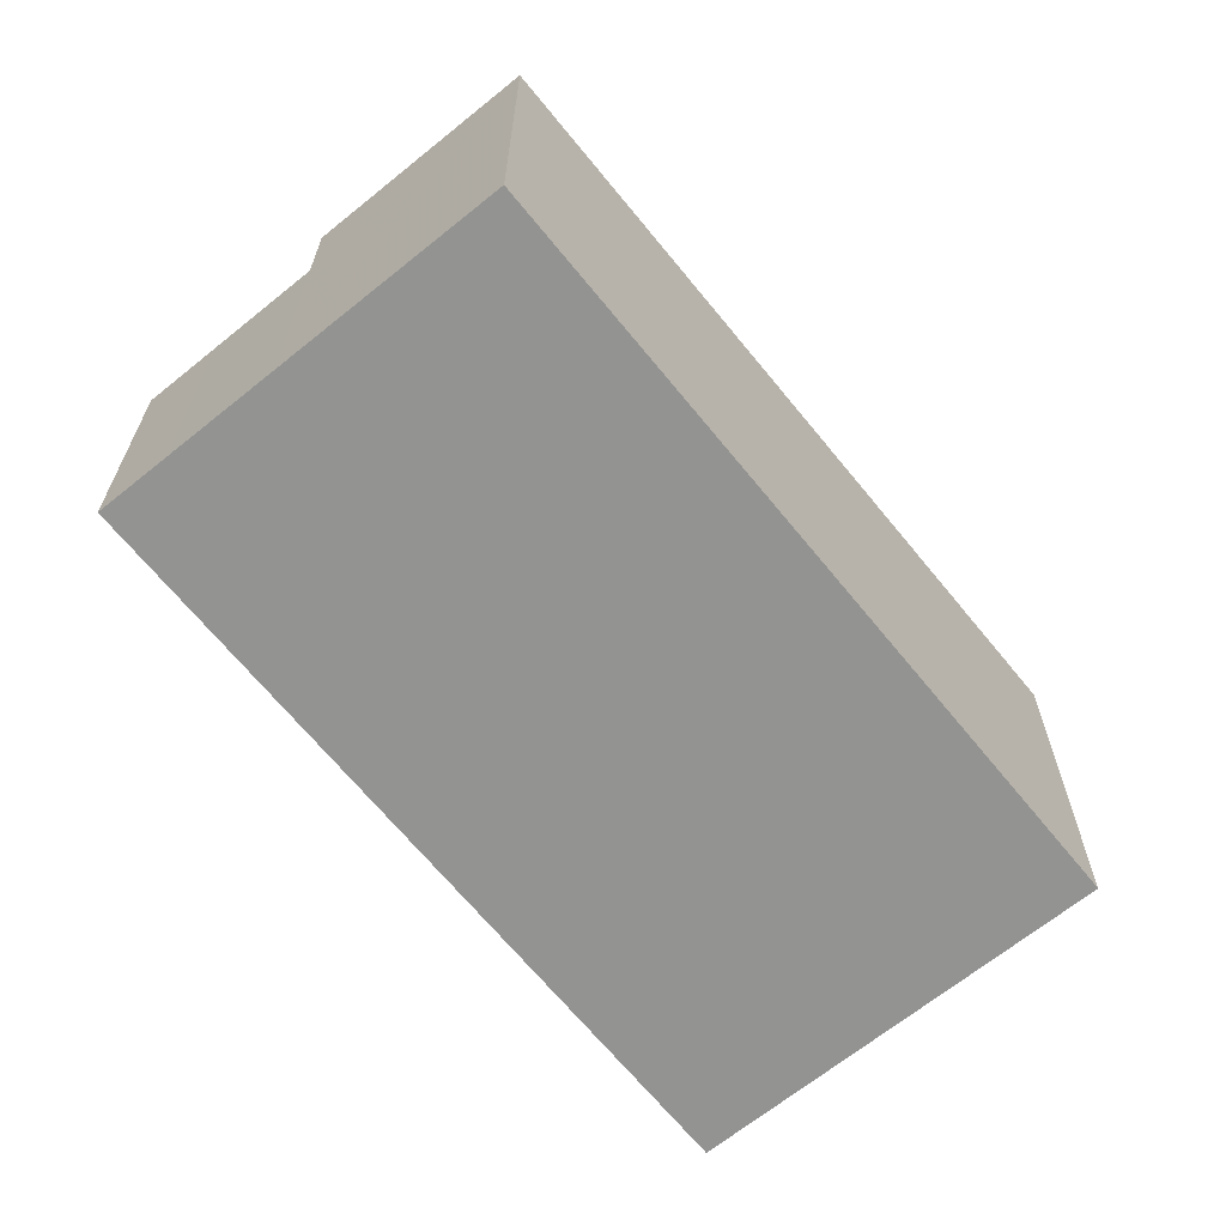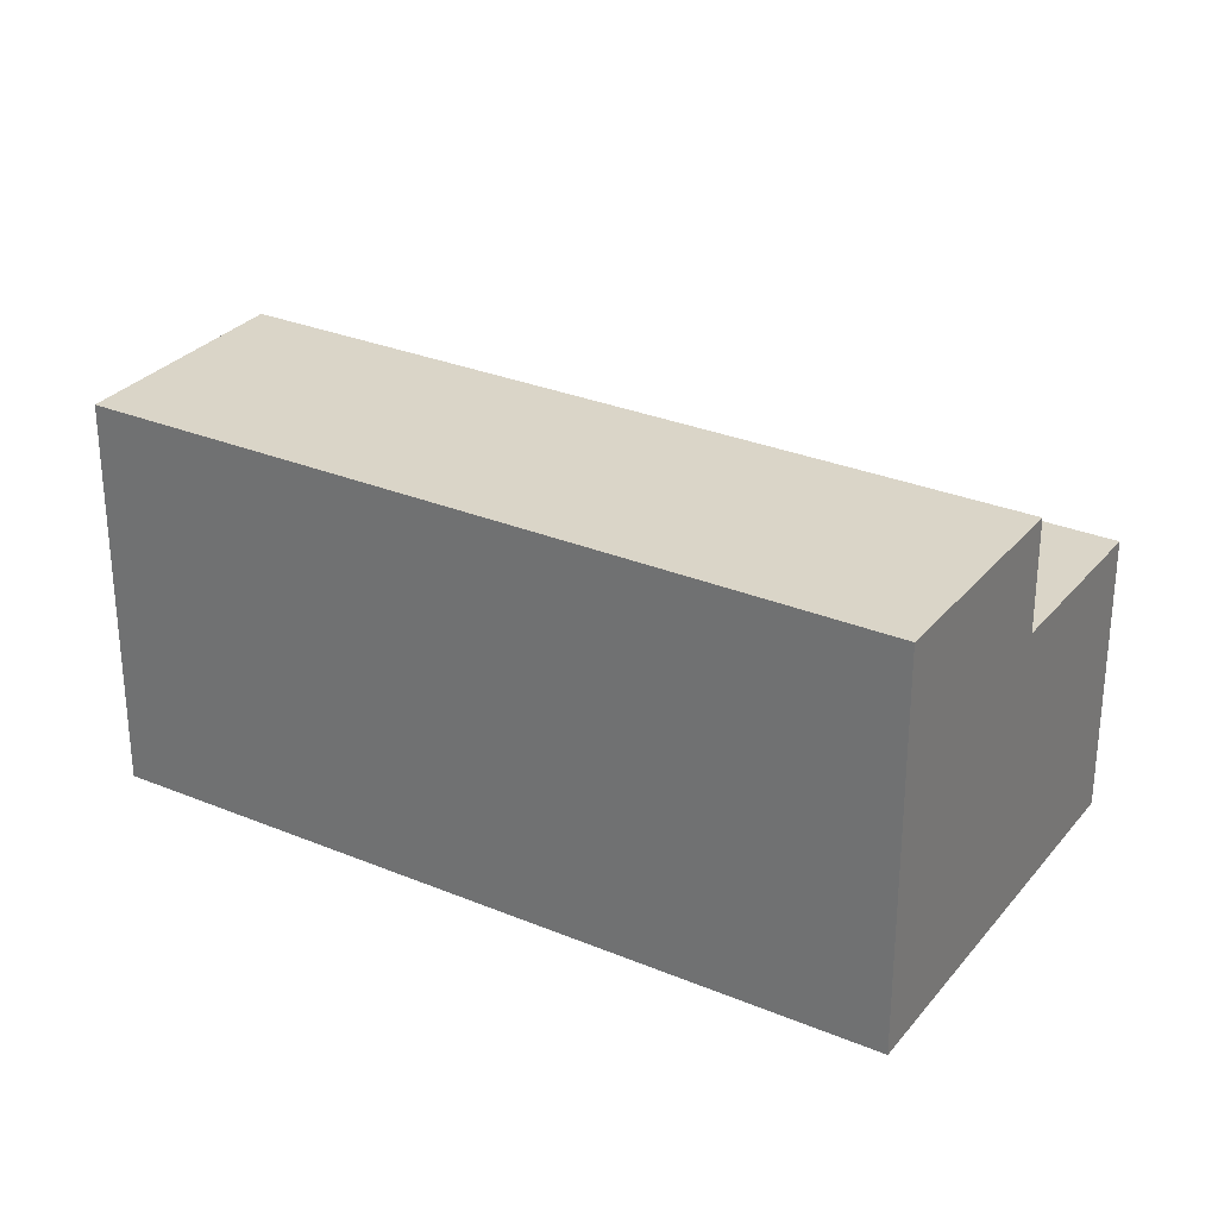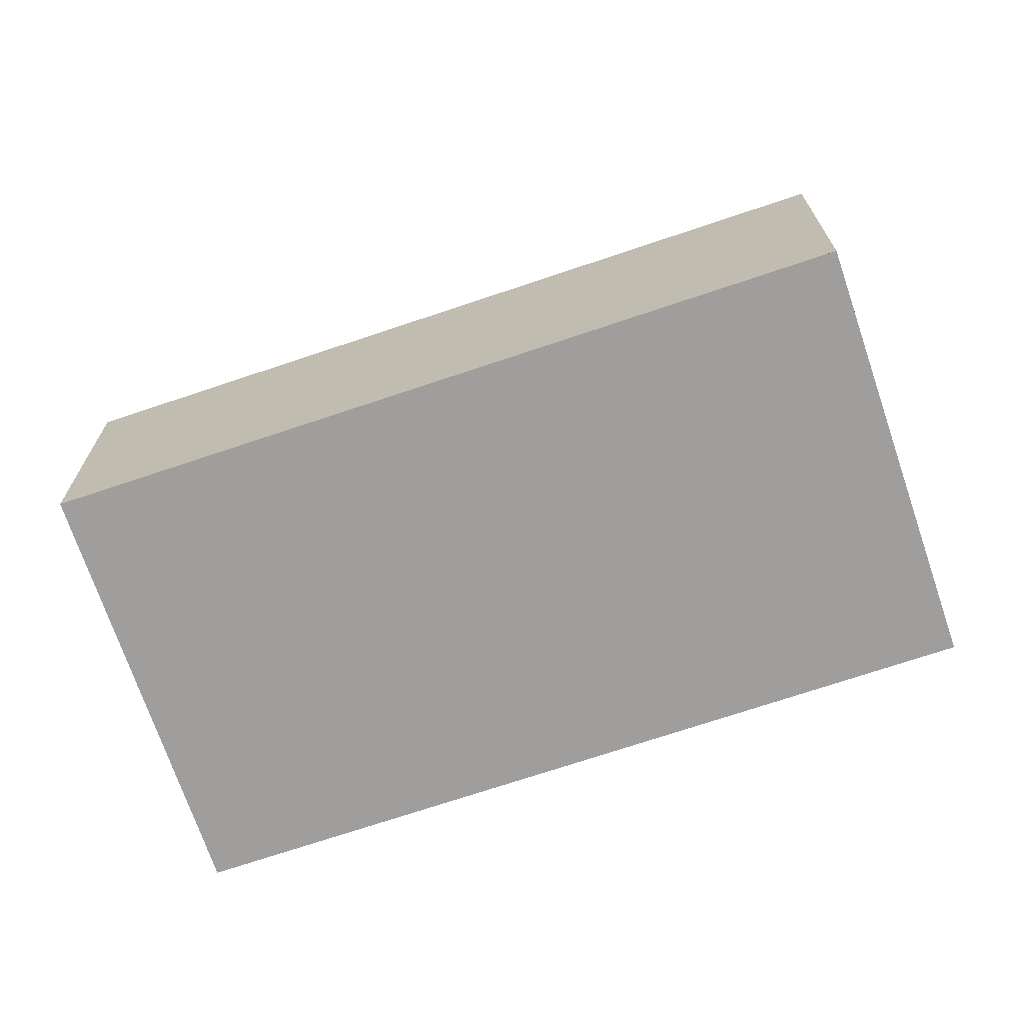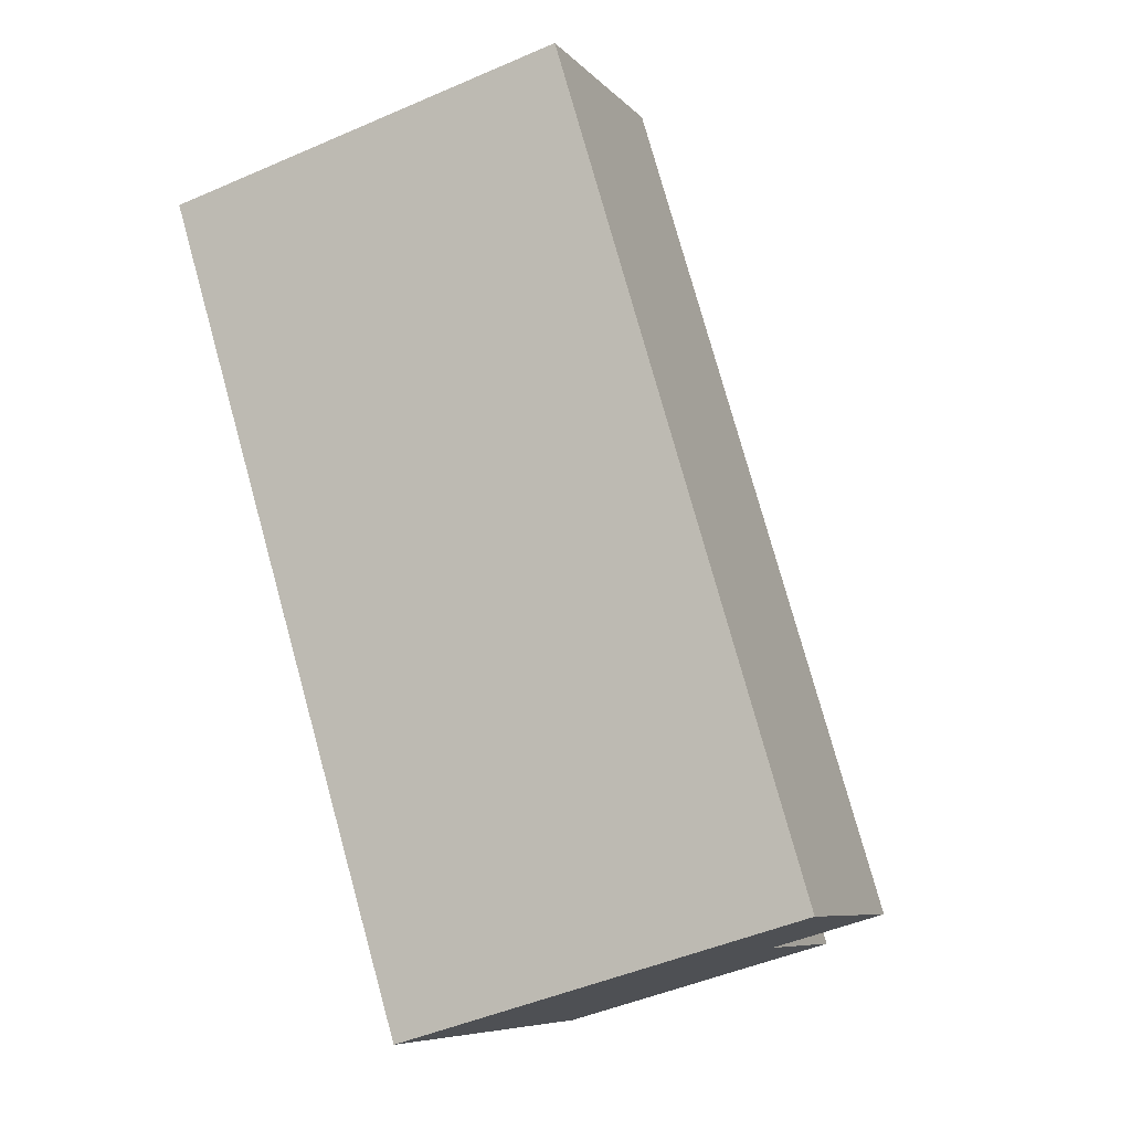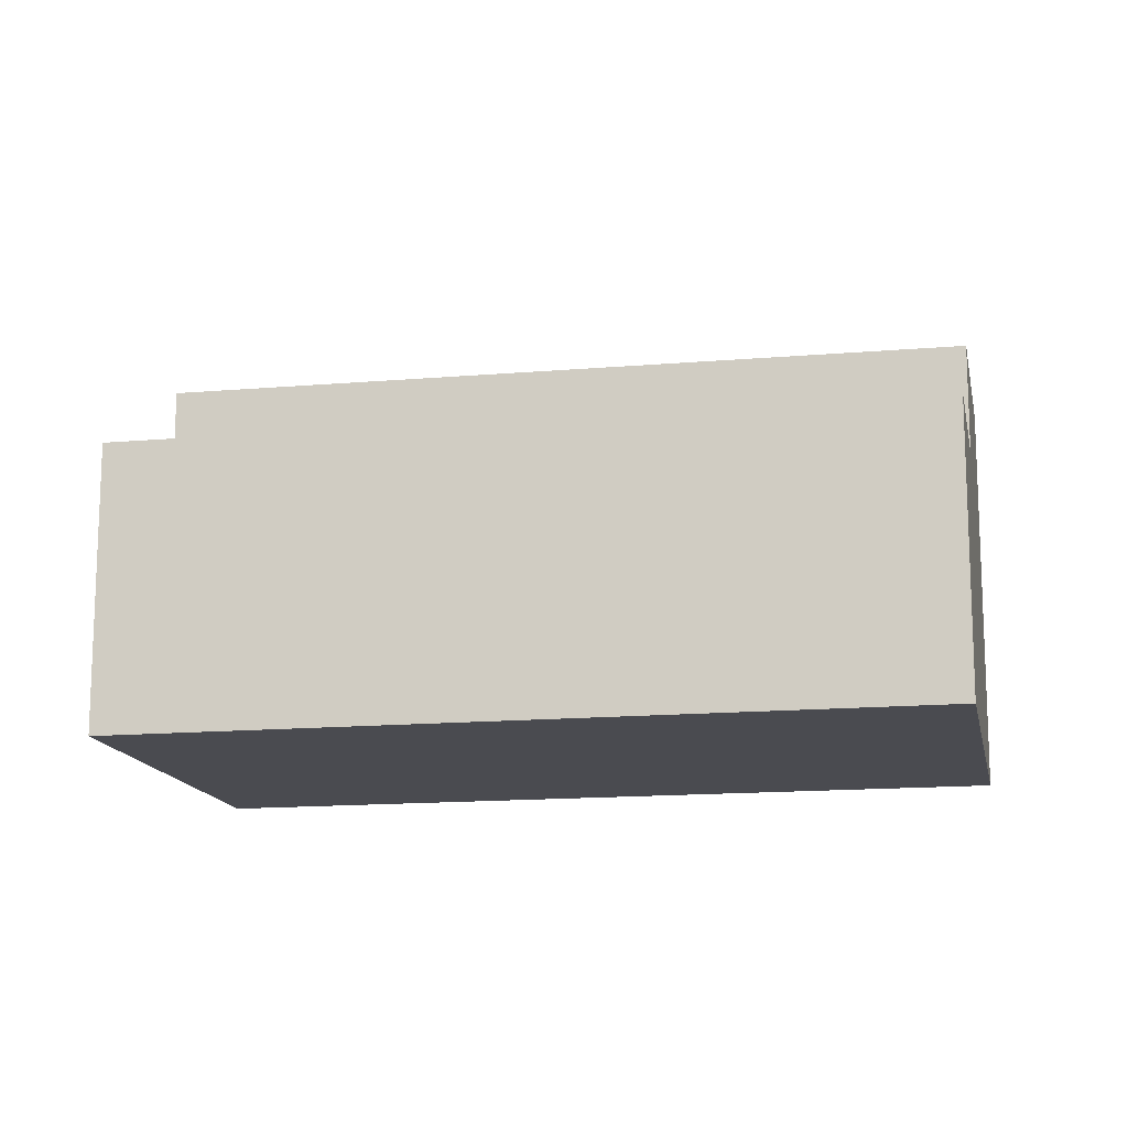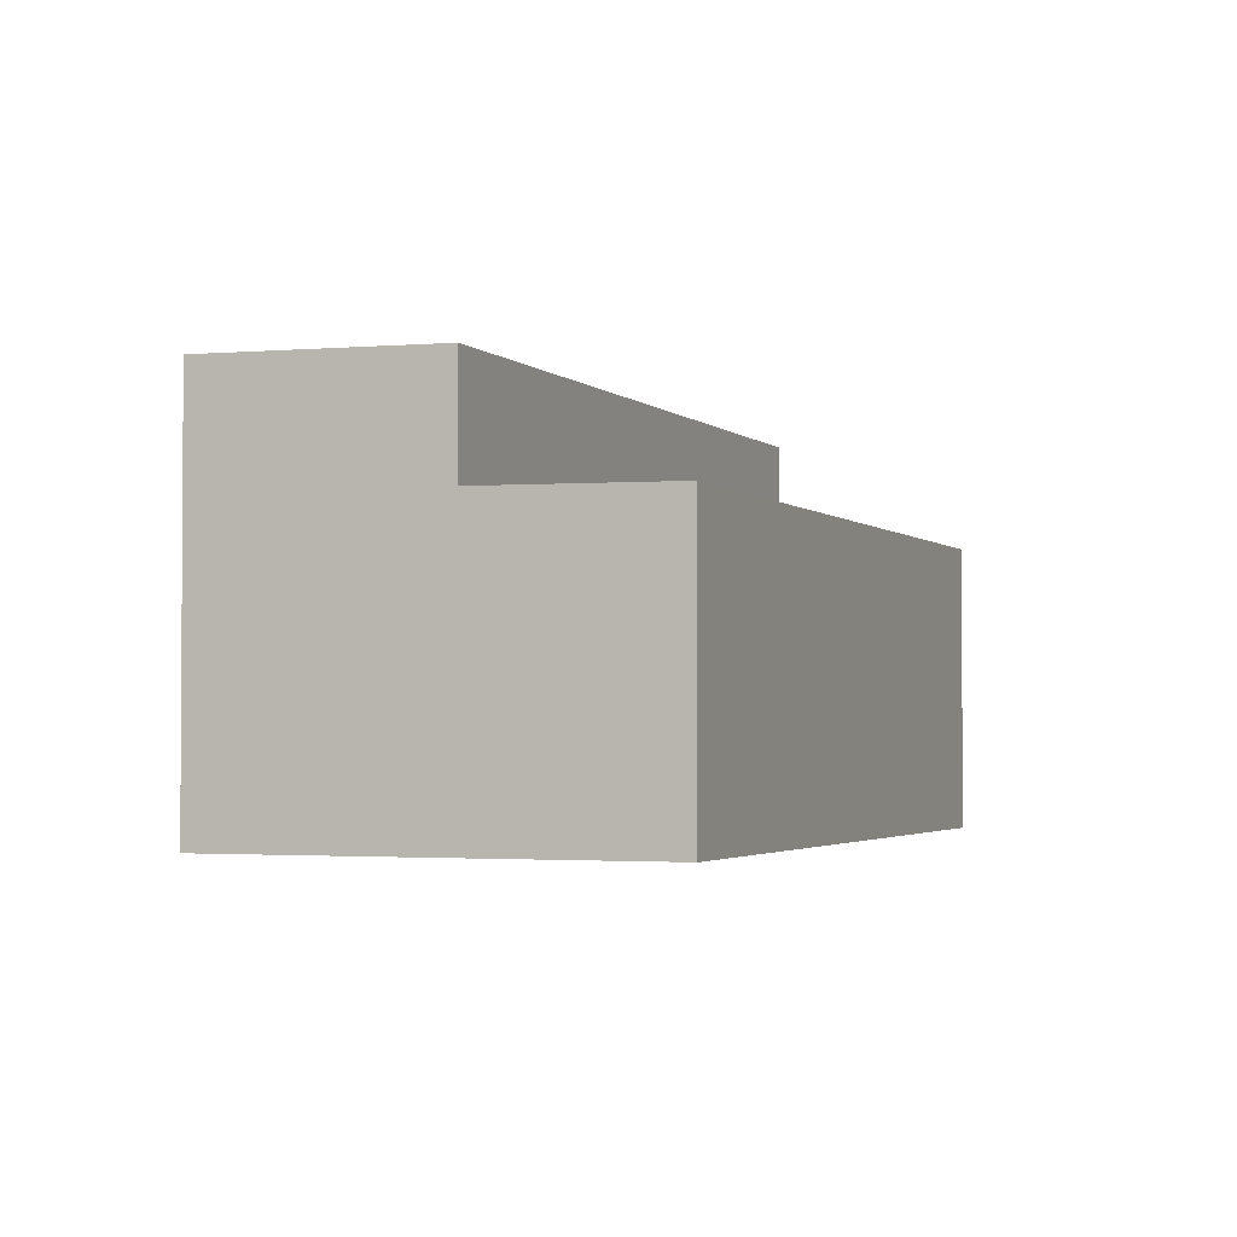
<metadata>
{"format":"obj","ext":"obj","renderer":"f3d","projection":"perspective","resolution":1024,"background":"white","views":[{"elev":-66.6,"azim":-104.7,"up":"+Z"},{"elev":30.0,"azim":-22.5,"up":"+Z"},{"elev":-70.9,"azim":144.9,"up":"+Z"},{"elev":-46.2,"azim":-63.4,"up":"+Y"},{"elev":-14.5,"azim":137.2,"up":"+Z"},{"elev":-2.4,"azim":57.3,"up":"+Z"}]}
</metadata>
<code>
v -1254 -1872 4.935
v -1260 -1864 4.905
v -1256 -1861 3.492
v -1250 -1869 3.5
v -1260 -1864 4.905
v -1258 -1868 4.917
v -1258 -1867 4.916
v -1258 -1868 4.917
v -1254 -1872 4.935
v -1255 -1866 4.881
v -1258 -1862 4.869
v -1252 -1870 4.899
v -1252 -1870 4.899
v -1254 -1872 4.935
v -1255 -1866 4.882
v -1252 -1870 4.897
v -1253 -1869 4.893
v -1258 -1862 4.869
v -1252 -1870 4.899
v -1253 -1864 3.496
v -1255 -1866 3.524
v -1258 -1862 3.521
v -1252 -1870 3.529
v -1253 -1864 3.496
v -1256 -1861 3.493
v -1250 -1869 3.5
v -1255 -1866 3.524
v -1253 -1864 3.496
v -1253 -1864 3.496
v -1253 -1869 3.527
v -1251 -1867 3.499
v -1251 -1867 3.499
v -1258 -1862 3.521
v -1252 -1870 3.529
v -1258 -1862 3.521
v -1258 -1862 4.869
v -1256 -1861 3.492
v -1256 -1861 3.493
v -1258 -1862 3.521
v -1255 -1866 3.524
v -1255 -1866 4.881
v -1258 -1862 4.869
v -1254 -1872 4.935
v -1250 -1869 3.5
v -1250 -1869 3.5
v -1252 -1870 3.529
v -1252 -1870 3.529
v -1252 -1870 4.899
v -1257 -1862 3.504
v -1257 -1862 3.504
v -1252 -1868 3.51
v -1251 -1870 3.512
v -1254 -1865 3.507
v -1254 -1865 3.507
v -1251 -1870 3.512
v -1255 -1866 3.524
v -1255 -1866 4.882
v -1258 -1868 4.918
v -1258 -1868 4.918
v -1250 -1868 3.5
v -1251 -1869 3.511
v -1252 -1870 3.528
v -1252 -1870 4.897
v -1255 -1872 4.933
v -1255 -1872 4.933
v -1250 -1868 3.5
v -1252 -1870 3.528
v -1253 -1869 3.527
v -1253 -1869 4.893
v -1255 -1871 4.929
v -1255 -1871 4.929
v -1254 -1872 4.935
v -1254 -1872 4.935
v -1254 -1872 0
v -1254 -1872 0
v -1258 -1862 4.869
v -1260 -1864 4.905
v -1260 -1864 0
v -1258 -1862 0
v -1256 -1861 3.492
v -1256 -1861 3.492
v -1256 -1861 -4.441e-16
v -1256 -1861 0
v -1250 -1869 3.5
v -1250 -1869 3.5
v -1250 -1869 -4.441e-16
v -1250 -1869 -4.441e-16
v -1260 -1864 4.905
v -1260 -1864 4.905
v -1260 -1864 0
v -1260 -1864 0
v -1258 -1867 4.916
v -1258 -1868 4.917
v -1258 -1868 0
v -1258 -1867 0
v -1260 -1864 4.905
v -1258 -1867 4.916
v -1258 -1867 0
v -1260 -1864 0
v -1254 -1872 4.935
v -1254 -1872 4.935
v -1254 -1872 8.882e-16
v -1254 -1872 0
v -1254 -1872 4.935
v -1252 -1870 4.899
v -1252 -1870 0
v -1254 -1872 8.882e-16
v -1253 -1864 3.496
v -1253 -1864 3.496
v -1253 -1864 0
v -1253 -1864 0
v -1257 -1862 3.504
v -1258 -1862 3.521
v -1258 -1862 -4.441e-16
v -1257 -1862 0
v -1256 -1861 3.492
v -1256 -1861 3.493
v -1256 -1861 4.441e-16
v -1256 -1861 -4.441e-16
v -1251 -1870 3.512
v -1250 -1869 3.5
v -1250 -1869 -4.441e-16
v -1251 -1870 -4.441e-16
v -1251 -1867 3.499
v -1253 -1864 3.496
v -1253 -1864 0
v -1251 -1867 0
v -1250 -1868 3.5
v -1251 -1867 3.499
v -1251 -1867 0
v -1250 -1868 0
v -1253 -1864 3.496
v -1256 -1861 3.492
v -1256 -1861 0
v -1253 -1864 0
v -1255 -1872 4.933
v -1254 -1872 4.935
v -1254 -1872 0
v -1255 -1872 0
v -1250 -1869 3.5
v -1250 -1869 3.5
v -1250 -1869 0
v -1250 -1869 -4.441e-16
v -1256 -1861 3.493
v -1257 -1862 3.504
v -1257 -1862 0
v -1256 -1861 4.441e-16
v -1252 -1870 3.529
v -1251 -1870 3.512
v -1251 -1870 -4.441e-16
v -1252 -1870 0
v -1258 -1868 4.917
v -1258 -1868 4.918
v -1258 -1868 0
v -1258 -1868 0
v -1255 -1871 4.929
v -1255 -1872 4.933
v -1255 -1872 0
v -1255 -1871 8.882e-16
v -1250 -1869 3.5
v -1250 -1868 3.5
v -1250 -1868 0
v -1250 -1869 0
v -1258 -1868 4.918
v -1255 -1871 4.929
v -1255 -1871 8.882e-16
v -1258 -1868 0
v -1256 -1861 0
v -1250 -1869 0
v -1254 -1872 0
v -1260 -1864 0
f 71 64 65 70
f 8 6 7
f 10 8 7 5 11
f 17 16 64 71
f 13 12 9 14
f 38 25 3 37
f 60 31 32 66
f 50 39 22 49
f 67 30 51 61
f 54 27 21 53
f 28 24 20 29
f 51 30 27 54
f 31 28 29 32
f 40 35 36 41
f 37 20 24 38
f 53 21 39 50
f 35 33 18 36
f 48 19 34 47
f 11 5 2 42
f 14 9 1 43
f 44 4 26 45
f 55 23 46 52
f 56 40 41 57
f 49 25 38 50
f 61 51 31 60
f 53 24 28 54
f 54 28 31 51
f 50 38 24 53
f 52 45 26 55
f 63 48 47 62
f 58 6 8 59
f 59 8 10 15
f 60 45 52 61
f 68 56 57 69
f 64 14 43 65
f 16 13 14 64
f 66 44 45 60
f 61 52 46 67
f 69 63 62 68
f 70 58 59 71
f 71 59 15 17
f 73 74 75 72
f 77 78 79 76
f 81 82 83 80
f 85 86 87 84
f 89 90 91 88
f 93 94 95 92
f 97 98 99 96
f 101 102 103 100
f 105 106 107 104
f 109 110 111 108
f 113 114 115 112
f 117 118 119 116
f 121 122 123 120
f 125 126 127 124
f 129 130 131 128
f 133 134 135 132
f 137 138 139 136
f 141 142 143 140
f 145 146 147 144
f 149 150 151 148
f 153 154 155 152
f 157 158 159 156
f 161 162 163 160
f 165 166 167 164
f 169 170 171 168

</code>
